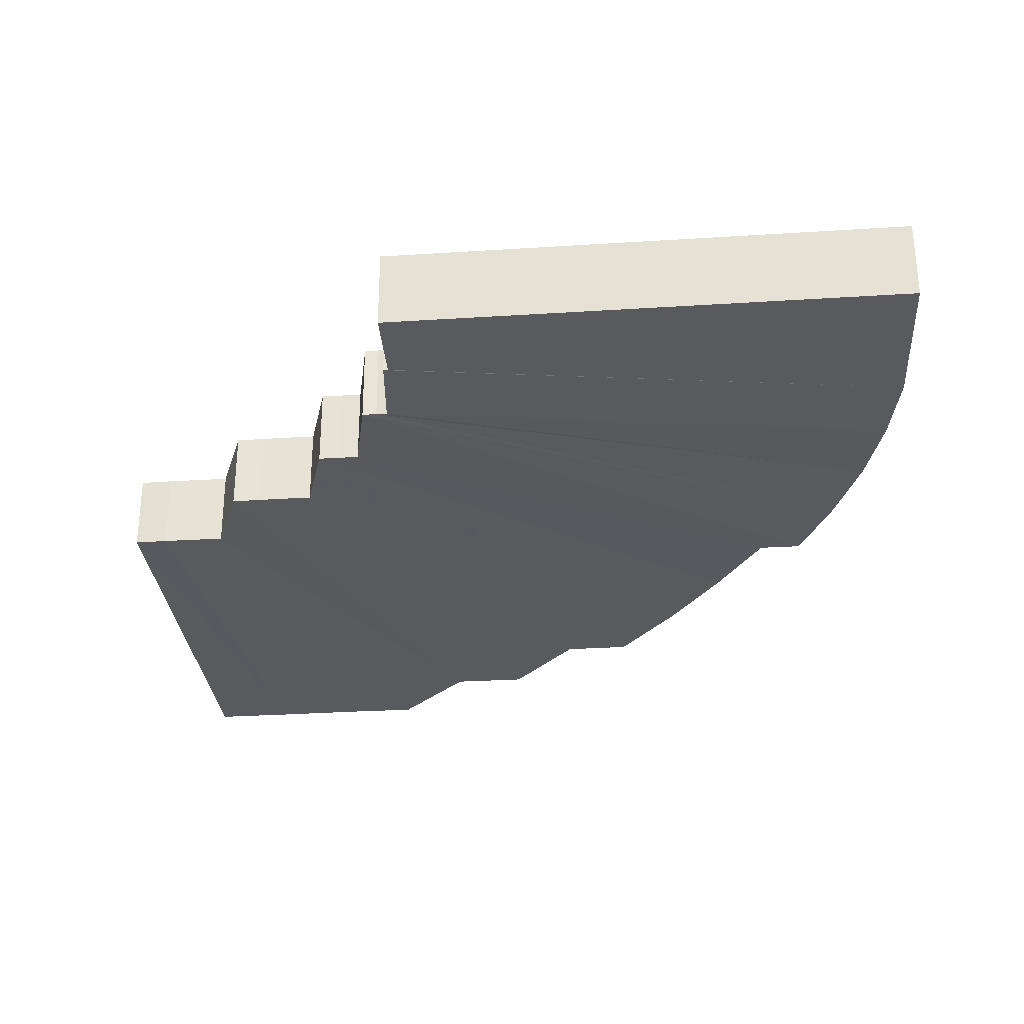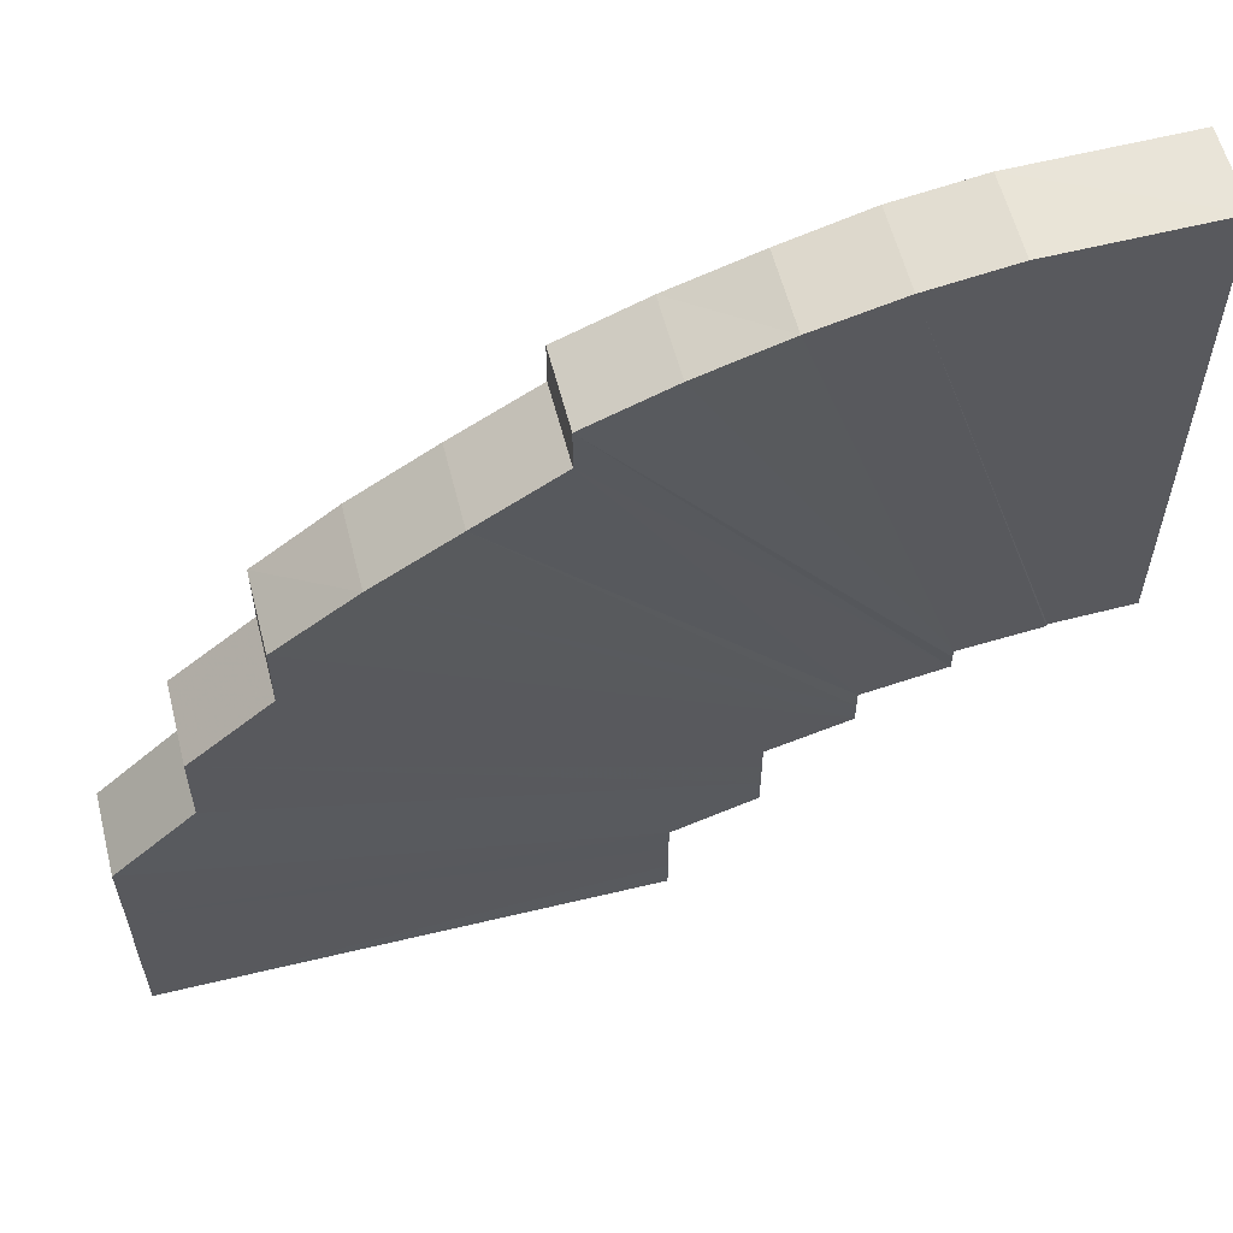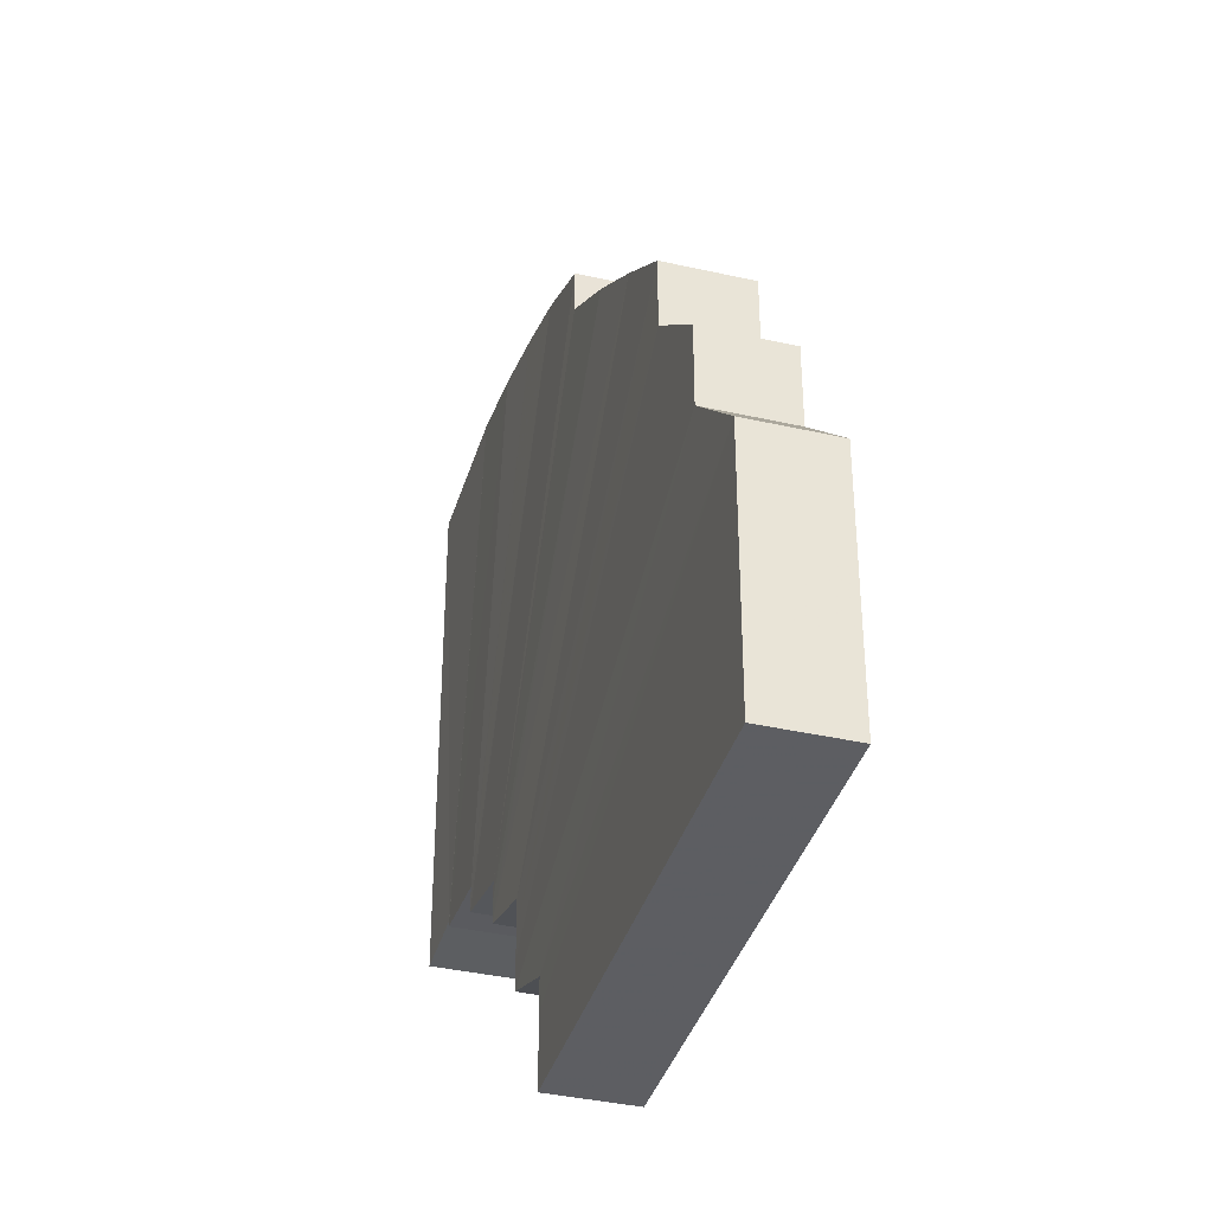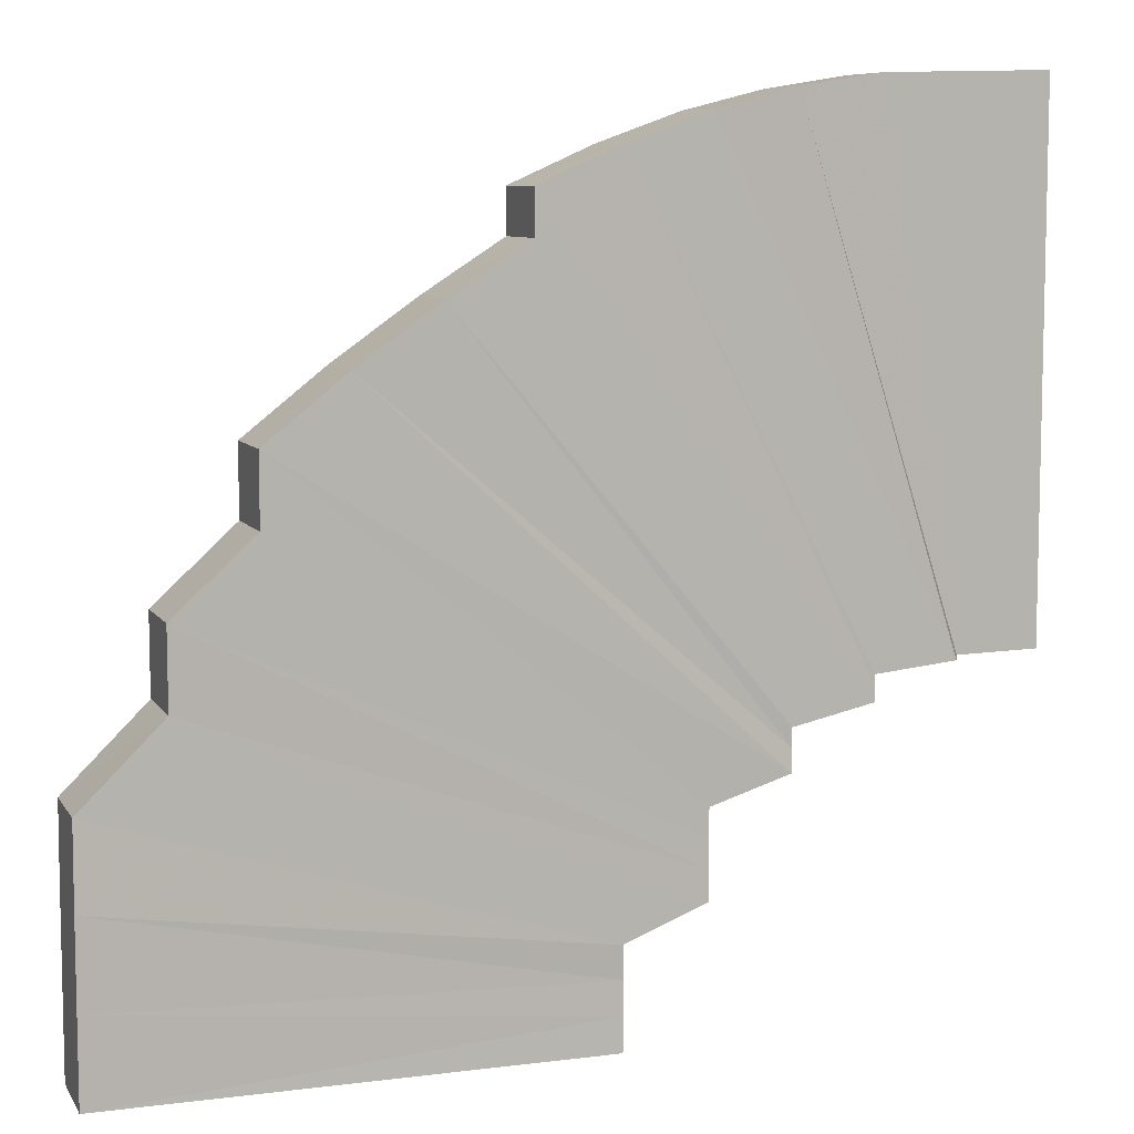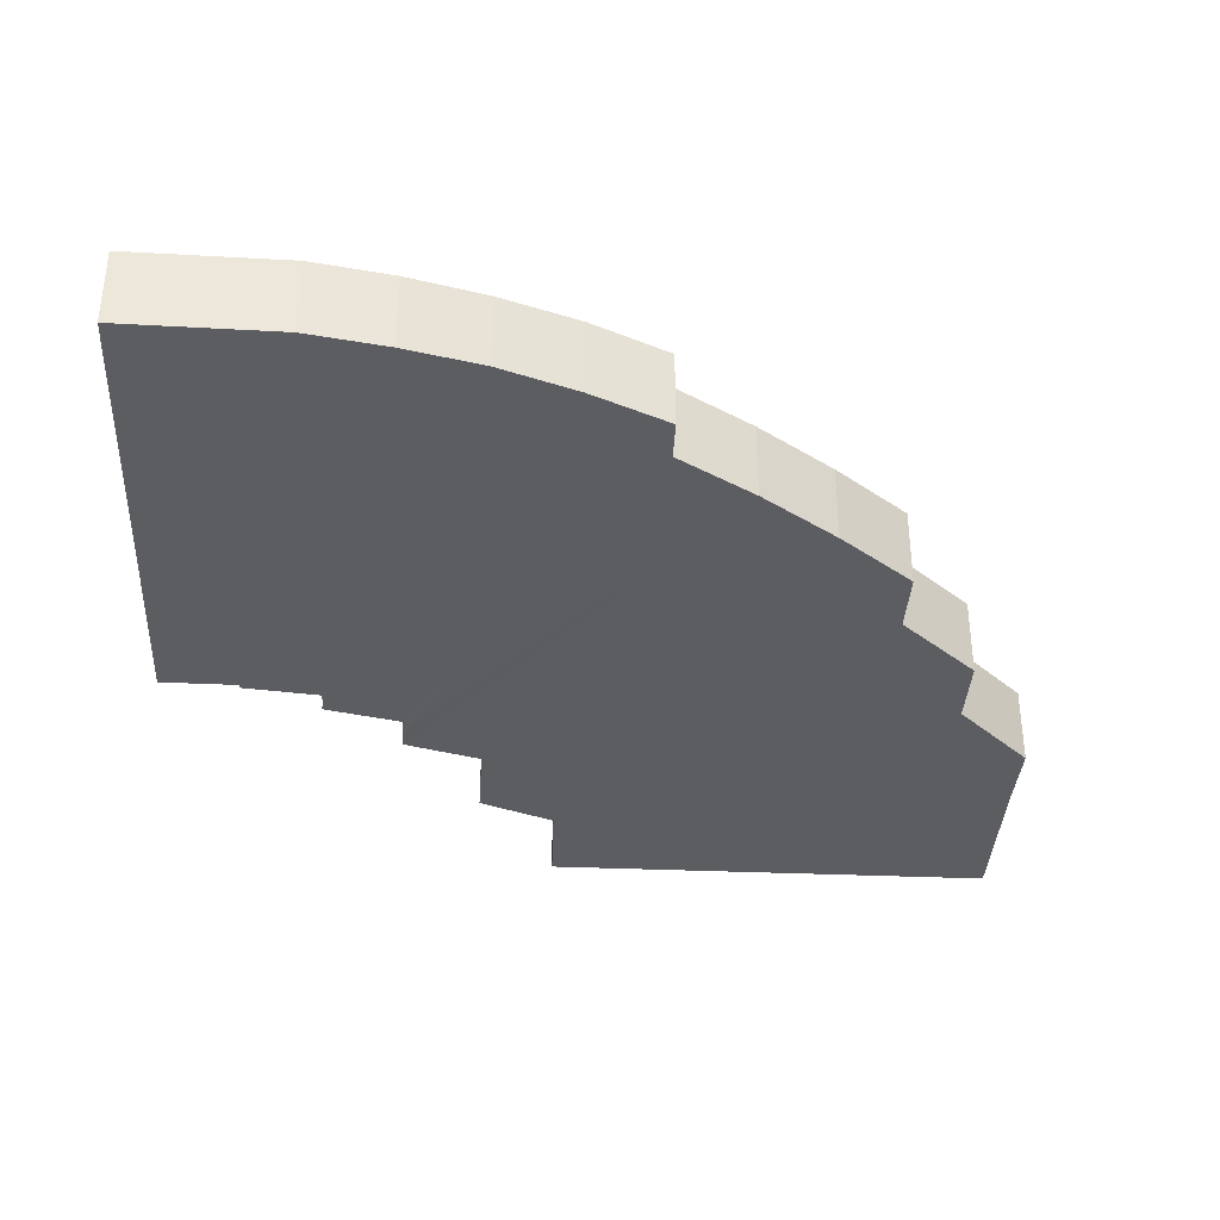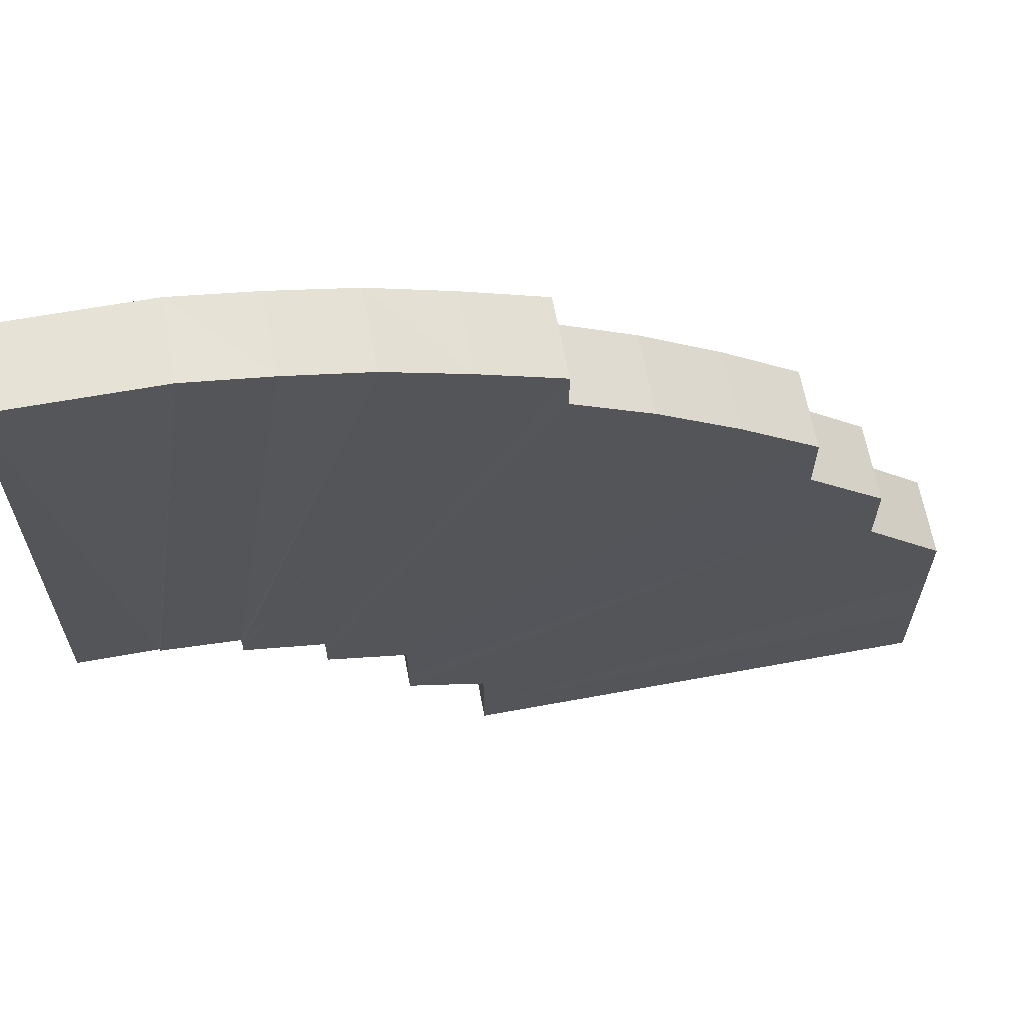
<metadata>
{"format":"obj","ext":"obj","renderer":"f3d","projection":"perspective","resolution":1024,"background":"white","views":[{"elev":-30.5,"azim":-84.7,"up":"+Y"},{"elev":59.3,"azim":166.3,"up":"+Z"},{"elev":-38.2,"azim":73.8,"up":"+Z"},{"elev":8.0,"azim":160.7,"up":"+Z"},{"elev":-36.0,"azim":-3.2,"up":"+Y"},{"elev":64.6,"azim":-10.5,"up":"+Z"}]}
</metadata>
<code>
o 4269
v 2236 1896 10.49
v 2236 1896 10.5
v 2236 1896 10.49
v 2236 1896 10.5
v 2236 1896 10.51
v 2236 1896 10.51
v 2236 1896 10.52
v 2236 1896 10.51
v 2236 1896 10.53
v 2236 1896 10.52
v 2236 1896 10.51
v 2236 1896 10.53
v 2236 1896 10.49
v 2236 1896 10.49
v 2236 1896 10.49
v 2236 1896 10.49
v 2236 1896 10.49
v 2236 1896 10.49
v 2236 1896 10.5
v 2236 1896 10.5
v 2236 1896 10.5
v 2236 1896 10.51
v 2236 1896 10.49
v 2236 1896 10.51
v 2236 1896 10.5
v 2236 1896 10.52
v 2236 1896 10.51
v 2236 1896 10.51
v 2236 1896 10.53
v 2236 1896 10.52
v 2236 1896 10.51
v 2236 1896 10.54
v 2236 1896 10.52
v 2236 1896 10.52
v 2236 1896 10.55
v 2236 1896 10.52
v 2236 1896 10.52
v 2236 1896 10.55
v 2236 1896 10.53
v 2236 1896 10.52
v 2236 1896 10.56
v 2236 1896 10.53
v 2236 1896 10.53
v 2236 1896 10.57
v 2236 1896 10.53
v 2236 1896 10.53
v 2236 1896 10.58
v 2236 1896 10.53
v 2236 1896 10.53
v 2236 1896 10.58
v 2236 1896 10.53
v 2236 1896 10.53
v 2236 1896 10.59
v 2236 1896 10.54
v 2236 1896 10.53
v 2236 1896 10.59
v 2236 1896 10.54
v 2236 1896 10.53
v 2236 1896 10.54
v 2236 1896 10.6
v 2236 1896 10.54
v 2236 1896 10.6
v 2236 1896 10.54
v 2236 1896 10.6
v 2236 1896 10.54
v 2236 1896 10.6
v 2236 1896 10.53
v 2236 1896 10.53
v 2236 1896 10.53
v 2236 1896 10.53
v 2236 1896 10.59
v 2236 1896 10.6
v 2236 1896 10.59
v 2236 1896 10.6
v 2236 1896 10.54
v 2236 1896 10.6
v 2236 1896 10.54
v 2236 1896 10.6
v 2236 1896 10.54
v 2236 1896 10.58
v 2236 1896 10.53
v 2236 1896 10.53
v 2236 1896 10.58
v 2236 1896 10.53
v 2236 1896 10.53
v 2236 1896 10.57
v 2236 1896 10.53
v 2236 1896 10.52
v 2236 1896 10.56
v 2236 1896 10.52
v 2236 1896 10.52
v 2236 1896 10.55
v 2236 1896 10.52
v 2236 1896 10.52
v 2236 1896 10.55
v 2236 1896 10.52
v 2236 1896 10.51
v 2236 1896 10.54
v 2236 1896 10.51
v 2236 1896 10.51
v 2236 1896 10.53
v 2236 1896 10.51
v 2236 1896 10.5
v 2236 1896 10.52
v 2236 1896 10.5
v 2236 1896 10.5
v 2236 1896 10.5
v 2236 1896 10.49
v 2236 1896 10.51
v 2236 1896 10.49
v 2236 1896 10.49
v 2236 1896 10.49
v 2236 1896 10.51
v 2236 1896 10.49
v 2236 1896 10.52
v 2236 1896 10.51
v 2236 1896 10.5
v 2236 1896 10.49
v 2236 1896 10.53
v 2236 1896 10.52
v 2236 1896 10.5
v 2236 1896 10.54
v 2236 1896 10.53
v 2236 1896 10.51
v 2236 1896 10.55
v 2236 1896 10.54
v 2236 1896 10.51
v 2236 1896 10.55
v 2236 1896 10.55
v 2236 1896 10.52
v 2236 1896 10.56
v 2236 1896 10.55
v 2236 1896 10.52
v 2236 1896 10.57
v 2236 1896 10.56
v 2236 1896 10.52
v 2236 1896 10.58
v 2236 1896 10.57
v 2236 1896 10.53
v 2236 1896 10.58
v 2236 1896 10.58
v 2236 1896 10.53
v 2236 1896 10.59
v 2236 1896 10.58
v 2236 1896 10.53
v 2236 1896 10.59
v 2236 1896 10.59
v 2236 1896 10.53
v 2236 1896 10.6
v 2236 1896 10.59
v 2236 1896 10.53
v 2236 1896 10.6
v 2236 1896 10.6
v 2236 1896 10.54
v 2236 1896 10.6
v 2236 1896 10.6
v 2236 1896 10.54
v 2236 1896 10.6
v 2236 1896 10.6
v 2236 1896 10.54
v 2236 1896 10.6
v 2236 1896 10.6
v 2236 1896 10.54
v 2236 1896 10.6
v 2236 1896 10.54
v 2236 1896 10.6
v 2236 1896 10.54
v 2236 1896 10.6
v 2236 1896 10.6
v 2236 1896 10.54
v 2236 1896 10.6
v 2236 1896 10.6
v 2236 1896 10.54
v 2236 1896 10.6
v 2236 1896 10.59
v 2236 1896 10.53
v 2236 1896 10.59
v 2236 1896 10.59
v 2236 1896 10.53
v 2236 1896 10.59
v 2236 1896 10.58
v 2236 1896 10.53
v 2236 1896 10.58
v 2236 1896 10.58
v 2236 1896 10.53
v 2236 1896 10.58
v 2236 1896 10.57
v 2236 1896 10.53
v 2236 1896 10.57
v 2236 1896 10.56
v 2236 1896 10.52
v 2236 1896 10.56
v 2236 1896 10.55
v 2236 1896 10.52
v 2236 1896 10.55
v 2236 1896 10.55
v 2236 1896 10.52
v 2236 1896 10.55
v 2236 1896 10.54
v 2236 1896 10.54
v 2236 1896 10.54
v 2236 1896 10.54
v 2236 1896 10.54
v 2236 1896 10.54
v 2236 1896 10.54
v 2236 1896 10.54
v 2236 1896 10.54
v 2236 1896 10.54
v 2236 1896 10.54
v 2236 1896 10.54
v 2236 1896 10.54
v 2236 1896 10.54
v 2236 1896 10.54
v 2236 1896 10.54
v 2236 1896 10.54
f 1 2 3
f 2 4 5
f 4 6 7
f 6 8 9
f 7 10 11
f 9 12 10
f 5 11 13
f 14 15 13
f 16 13 17
f 18 19 16
f 19 20 21
f 21 22 23
f 20 24 25
f 25 26 22
f 24 27 28
f 28 29 26
f 27 30 31
f 31 32 29
f 30 33 34
f 34 35 32
f 33 36 37
f 37 38 35
f 36 39 40
f 40 41 38
f 39 42 43
f 43 44 41
f 42 45 46
f 46 47 44
f 45 48 49
f 49 50 47
f 48 51 52
f 52 53 50
f 51 54 55
f 55 56 53
f 54 57 58
f 59 60 56
f 61 62 60
f 63 64 62
f 65 66 64
f 67 58 68
f 69 68 70
f 71 72 67
f 73 71 69
f 72 74 75
f 74 76 77
f 76 78 79
f 80 73 81
f 81 70 82
f 83 80 84
f 84 82 85
f 86 83 87
f 87 85 88
f 89 86 90
f 90 88 91
f 92 89 93
f 93 91 94
f 95 92 96
f 96 94 97
f 98 95 99
f 99 97 100
f 101 98 102
f 102 100 103
f 104 101 105
f 105 103 106
f 107 106 108
f 109 104 107
f 110 109 111
f 112 113 114
f 113 115 116
f 116 117 118
f 115 119 120
f 120 121 117
f 119 122 123
f 123 124 121
f 122 125 126
f 126 127 124
f 125 128 129
f 129 130 127
f 128 131 132
f 132 133 130
f 131 134 135
f 135 136 133
f 134 137 138
f 138 139 136
f 137 140 141
f 141 142 139
f 140 143 144
f 144 145 142
f 143 146 147
f 147 148 145
f 146 149 150
f 150 151 148
f 149 152 153
f 153 154 151
f 152 155 156
f 156 157 154
f 155 158 159
f 159 160 157
f 158 161 162
f 78 163 160
f 65 163 164
f 165 164 166
f 167 65 168
f 168 162 169
f 170 167 171
f 171 169 172
f 173 170 174
f 174 172 175
f 176 173 177
f 177 175 178
f 179 176 180
f 180 178 181
f 182 179 183
f 183 181 184
f 185 182 186
f 186 184 187
f 188 185 189
f 189 187 190
f 191 188 192
f 192 190 193
f 194 191 195
f 195 193 196
f 197 194 198
f 198 196 199
f 8 197 200
f 200 199 12
f 201 202 203
f 202 204 205
f 206 207 208
f 207 209 210
f 211 212 213
f 212 214 215

</code>
